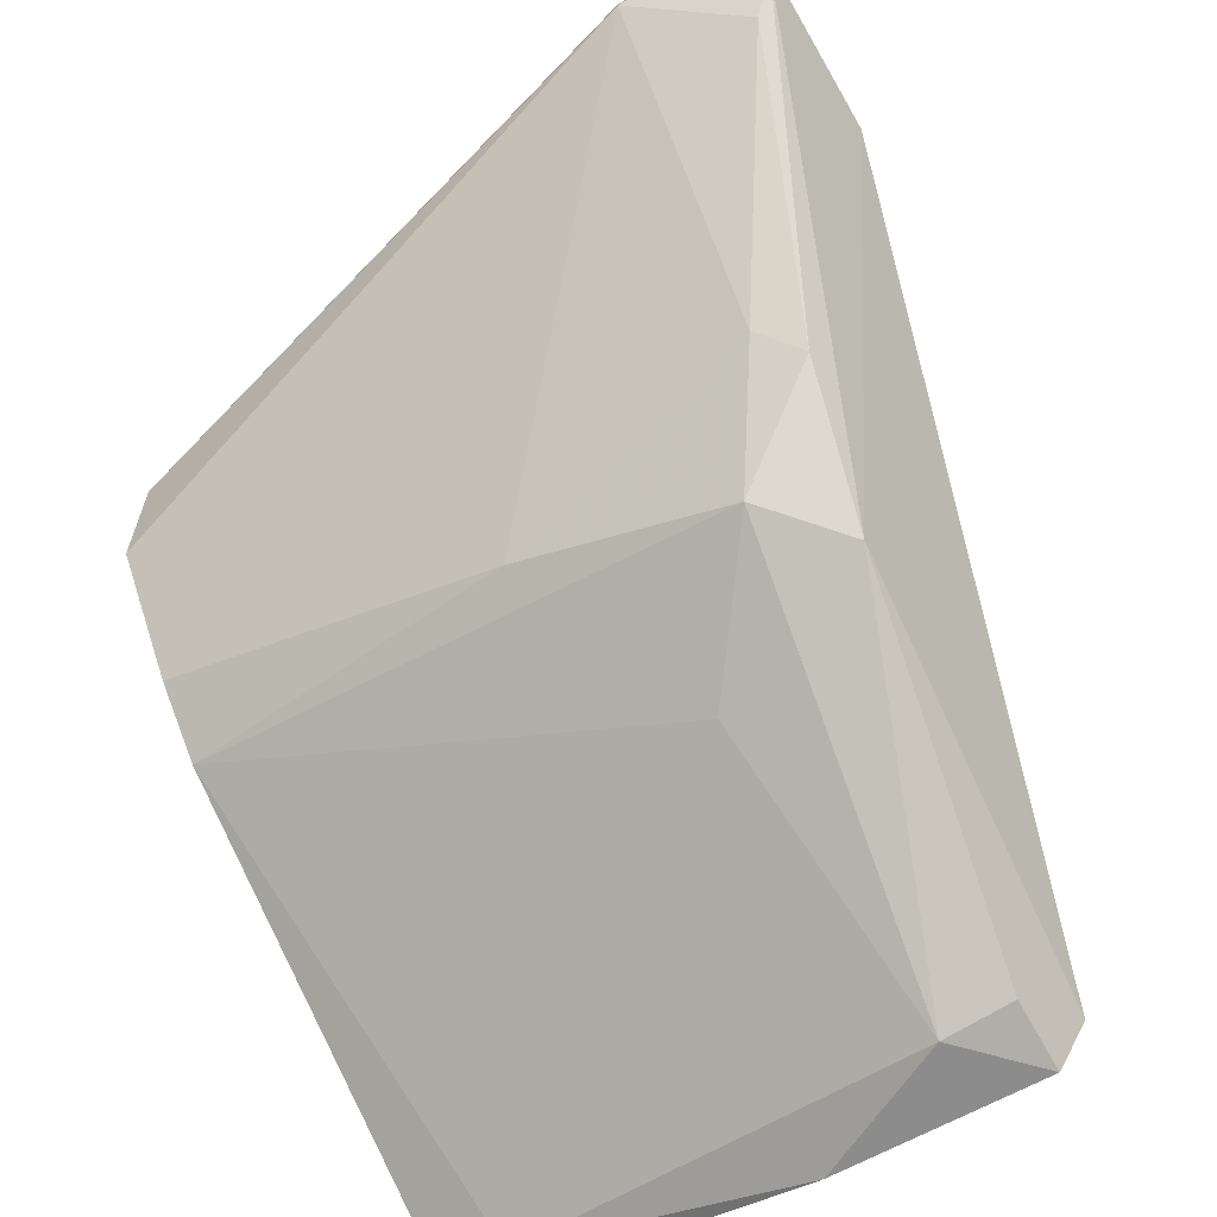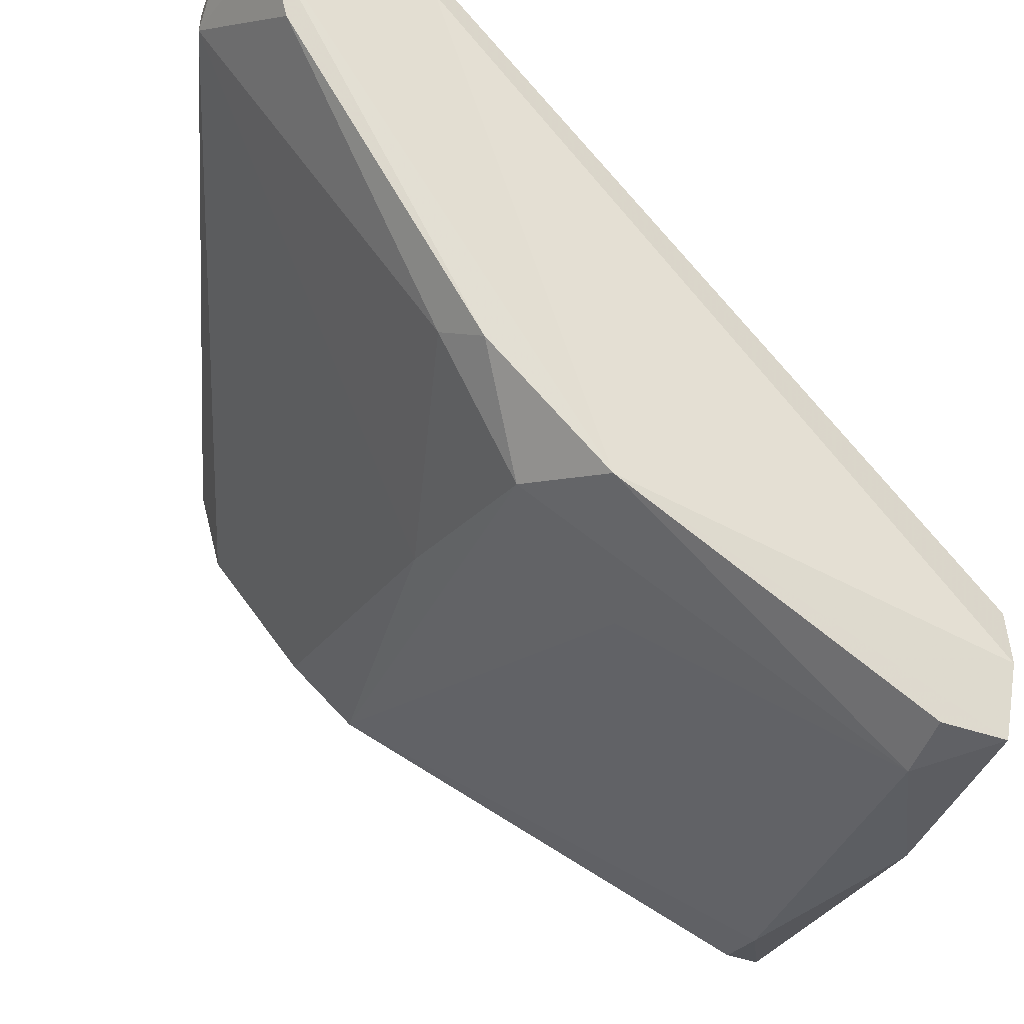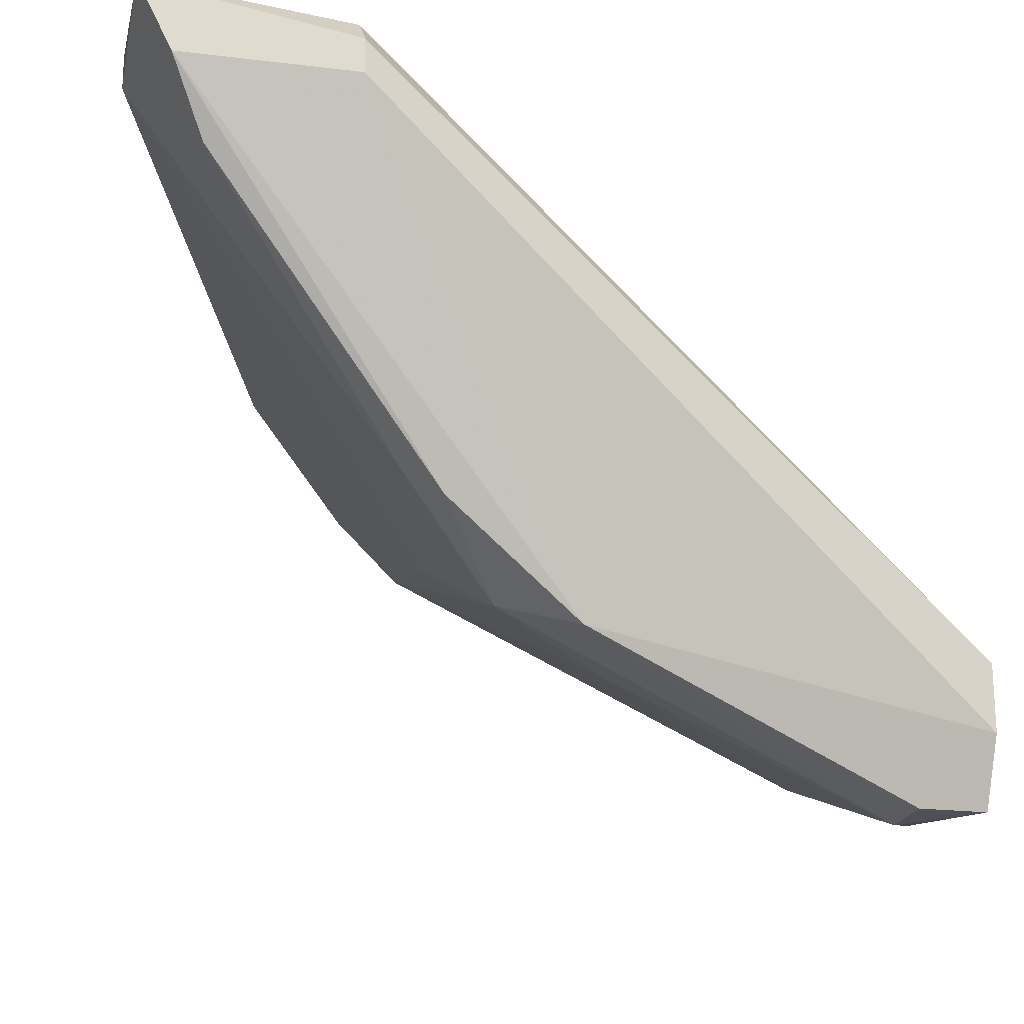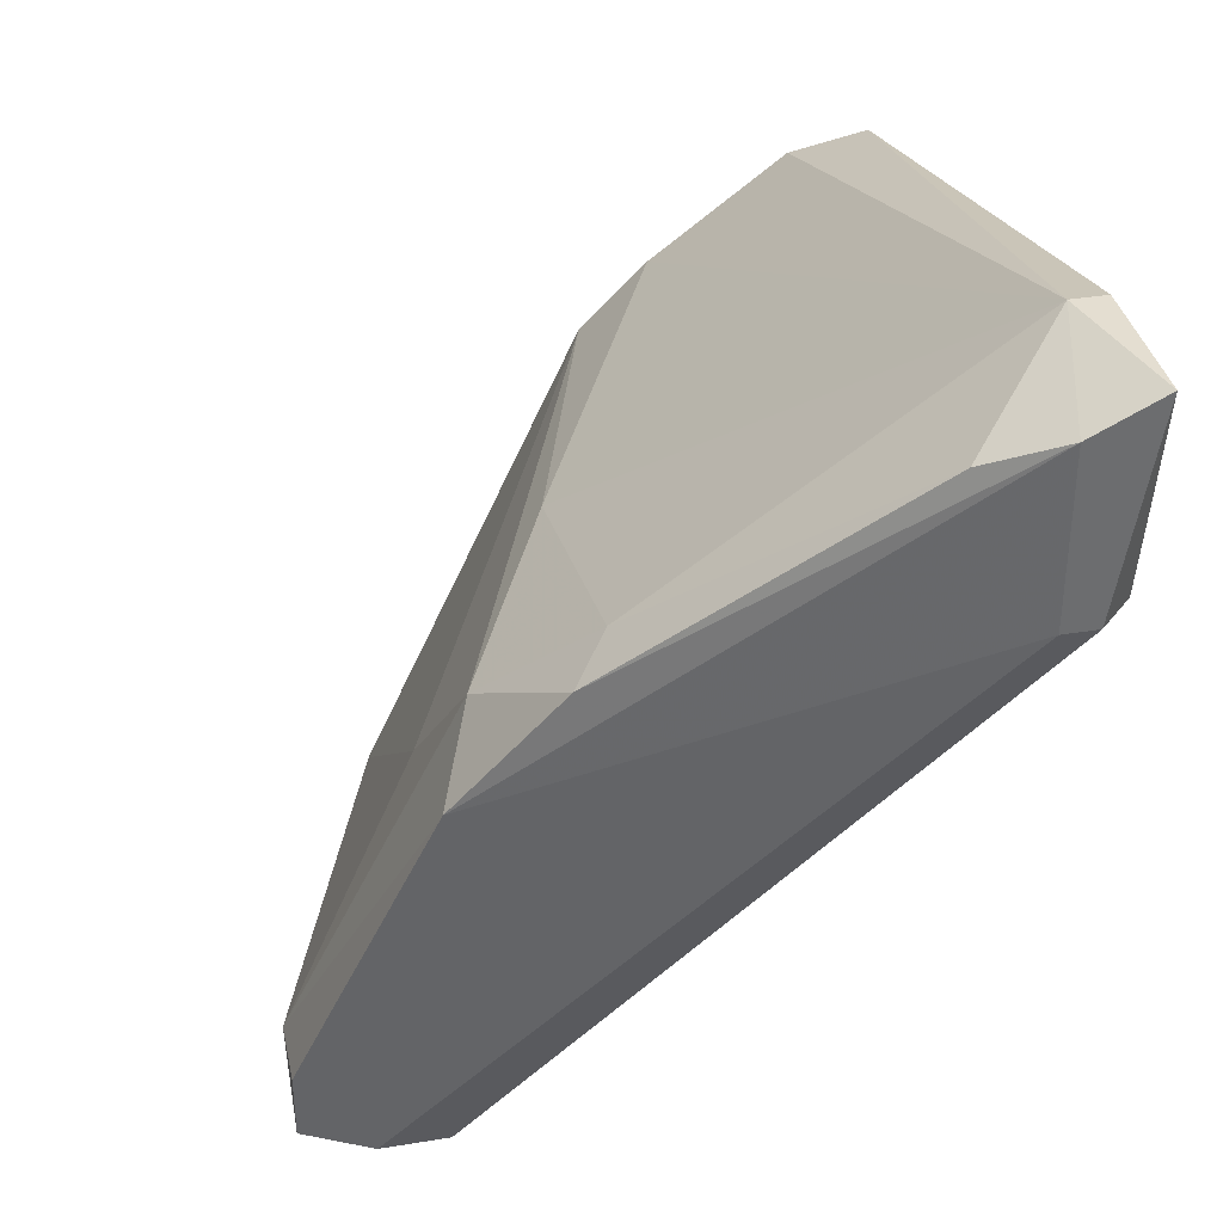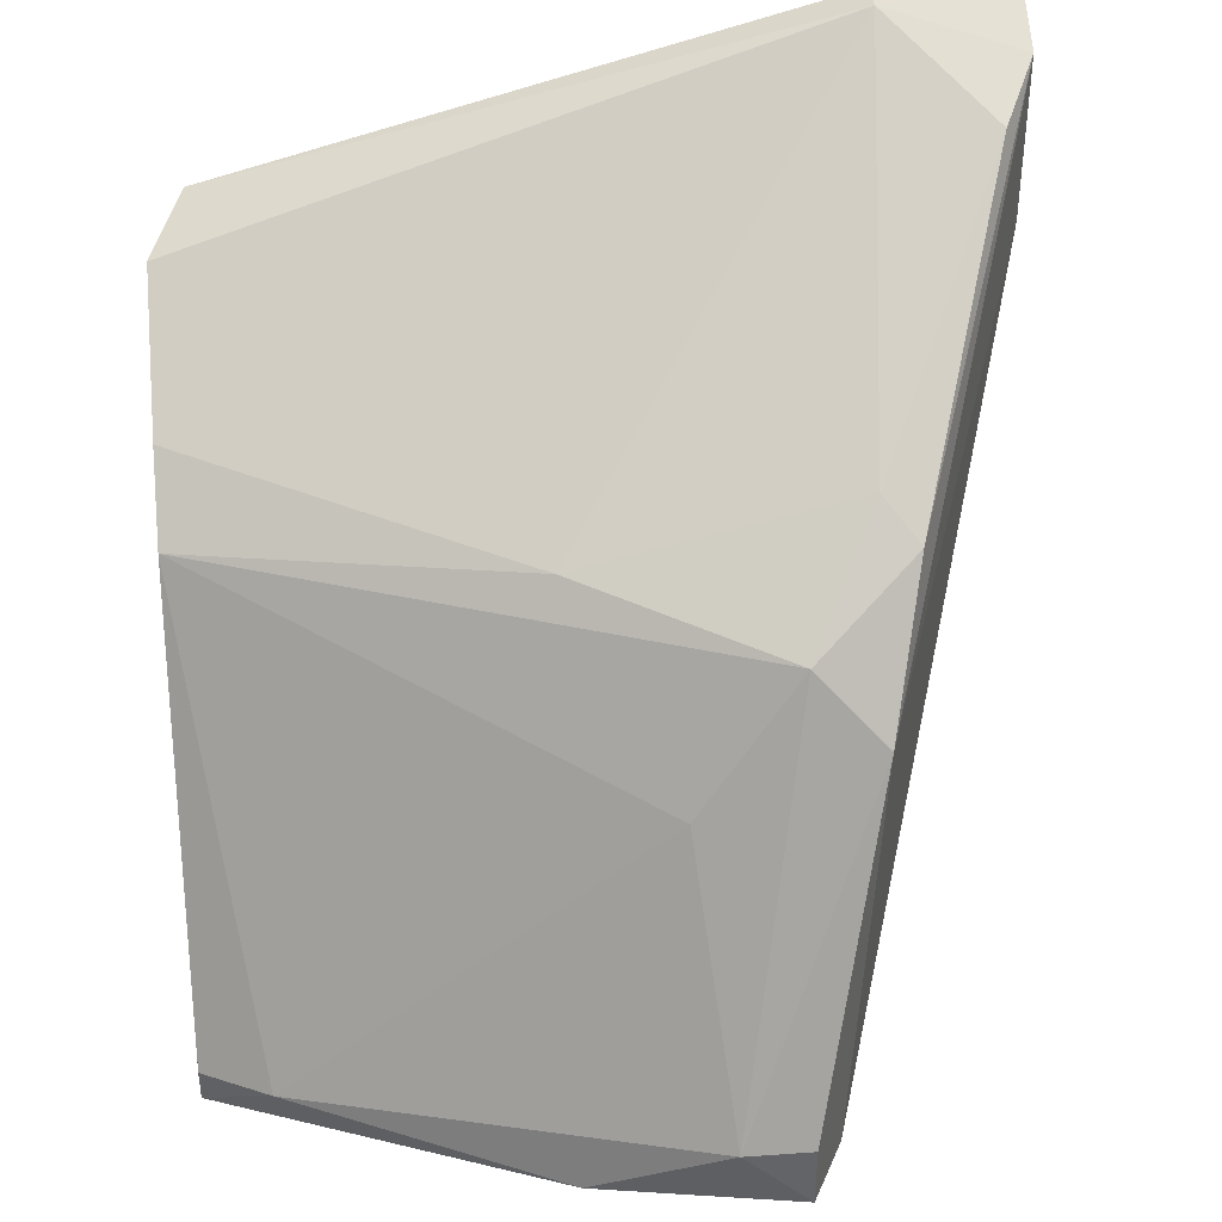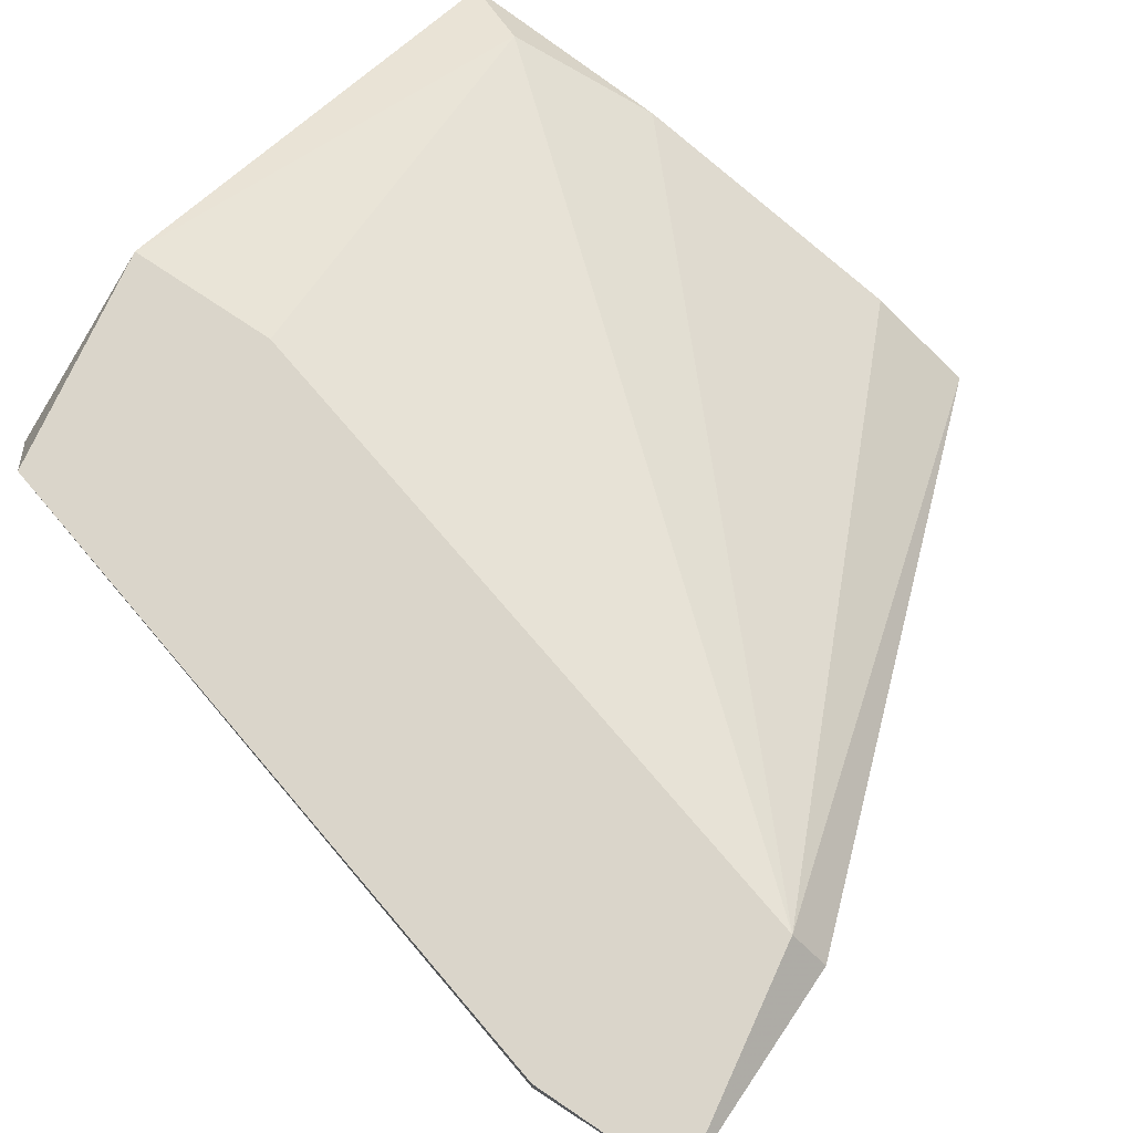
<metadata>
{"format":"obj","ext":"obj","renderer":"f3d","projection":"perspective","resolution":1024,"background":"white","views":[{"elev":-77.5,"azim":30.0,"up":"+Y"},{"elev":-50.1,"azim":70.1,"up":"+Y"},{"elev":-20.4,"azim":77.4,"up":"+Y"},{"elev":36.4,"azim":77.9,"up":"+Z"},{"elev":39.1,"azim":-5.0,"up":"+Z"},{"elev":74.3,"azim":34.0,"up":"+Y"}]}
</metadata>
<code>
v 0.002025 -0.01033 0.03215
v 0.002025 -0.01659 0.01874
v -0.001551 -0.009437 0.01874
v -0.006023 -0.000495 0.03662
v 0.007389 -0.01302 0.03125
v 0.007389 -0.01749 0.01874
v 0.007389 -0.01749 0.02053
v 0.01276 -0.000495 0.03572
v 0.01276 -0.004073 0.0393
v 0.01365 -0.00139 0.03572
v 0.01365 -0.002285 0.0402
v 0.01365 -0.002285 0.03572
v 0.01365 -0.000495 0.04109
v -0.005129 -0.007651 0.01963
v -0.005129 -0.01391 0.01963
v 0.009179 -0.01033 0.03393
v 0.009179 -0.01391 0.02947
v 0.008283 -0.01391 0.01874
v 0.008283 -0.0157 0.01874
v 0.004707 -0.01391 0.02768
v 0.01007 -0.00139 0.04109
v 0.01007 -0.01123 0.03304
v 0.01007 -0.000495 0.04109
v -0.00692 -0.01302 0.01963
v -0.00692 -0.01302 0.01874
v -0.00692 -0.008545 0.01874
v -0.00692 -0.005862 0.03304
v -0.00692 -0.007651 0.03125
v -0.00692 -0.002285 0.03572
v -0.00692 -0.000495 0.03125
v 0.005601 -0.01212 0.01874
v 0.005601 -0.01749 0.02053
v -0.003341 -0.000495 0.03125
f 17 11 22
f 23 13 30
f 30 13 8
f 27 30 24
f 23 30 4
f 18 2 26
f 30 14 26
f 24 30 26
f 13 23 21
f 23 4 21
f 8 18 31
f 18 26 31
f 27 24 28
f 14 30 33
f 8 14 33
f 30 8 33
f 17 5 32
f 7 17 32
f 2 18 19
f 18 12 19
f 12 17 19
f 30 27 29
f 4 30 29
f 27 21 29
f 21 4 29
f 21 27 1
f 27 28 1
f 28 5 1
f 14 8 3
f 26 14 3
f 8 31 3
f 31 26 3
f 5 28 20
f 32 5 20
f 32 20 15
f 28 24 15
f 2 32 15
f 20 28 15
f 26 2 25
f 24 26 25
f 2 15 25
f 15 24 25
f 9 21 16
f 21 1 16
f 1 5 16
f 17 7 6
f 32 2 6
f 7 32 6
f 2 19 6
f 19 17 6
f 12 13 11
f 13 21 11
f 21 9 11
f 17 12 11
f 8 13 10
f 18 8 10
f 13 12 10
f 12 18 10
f 5 17 22
f 9 16 22
f 16 5 22
f 11 9 22

</code>
